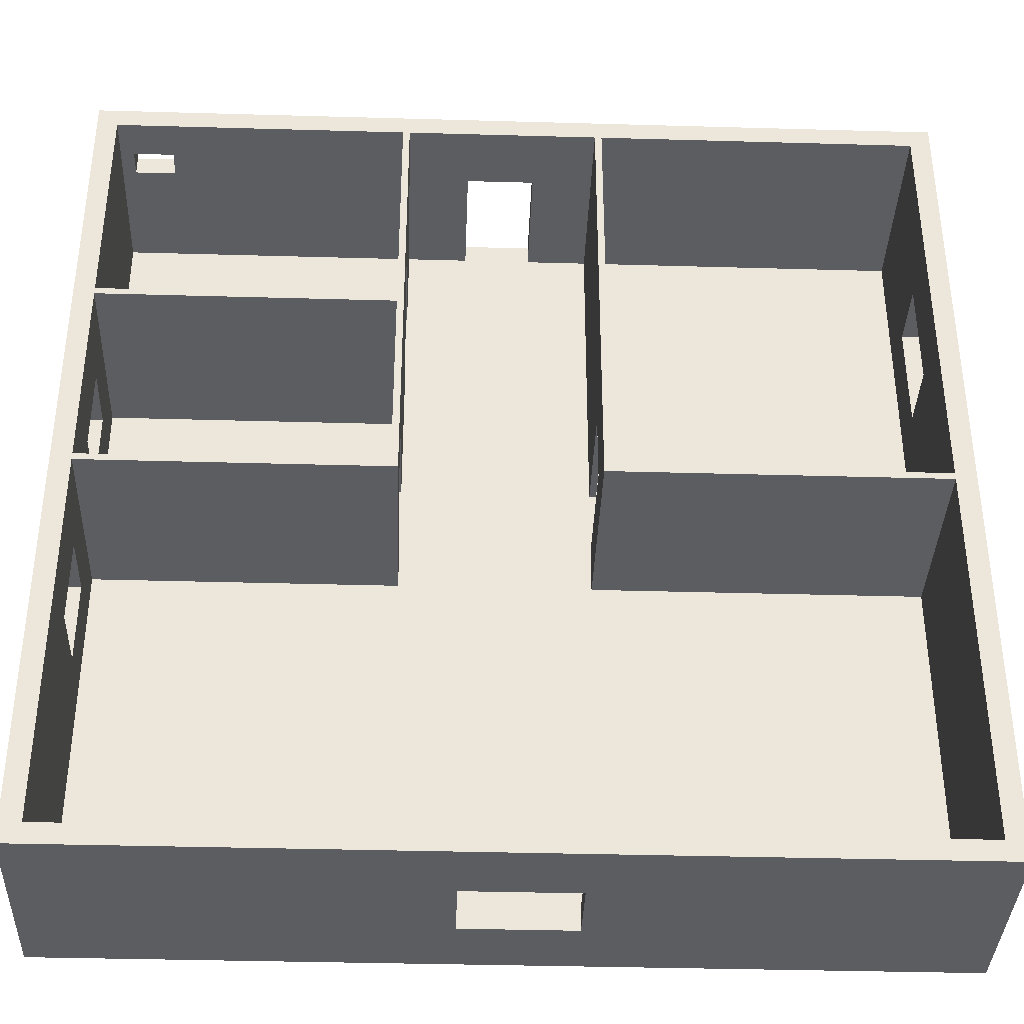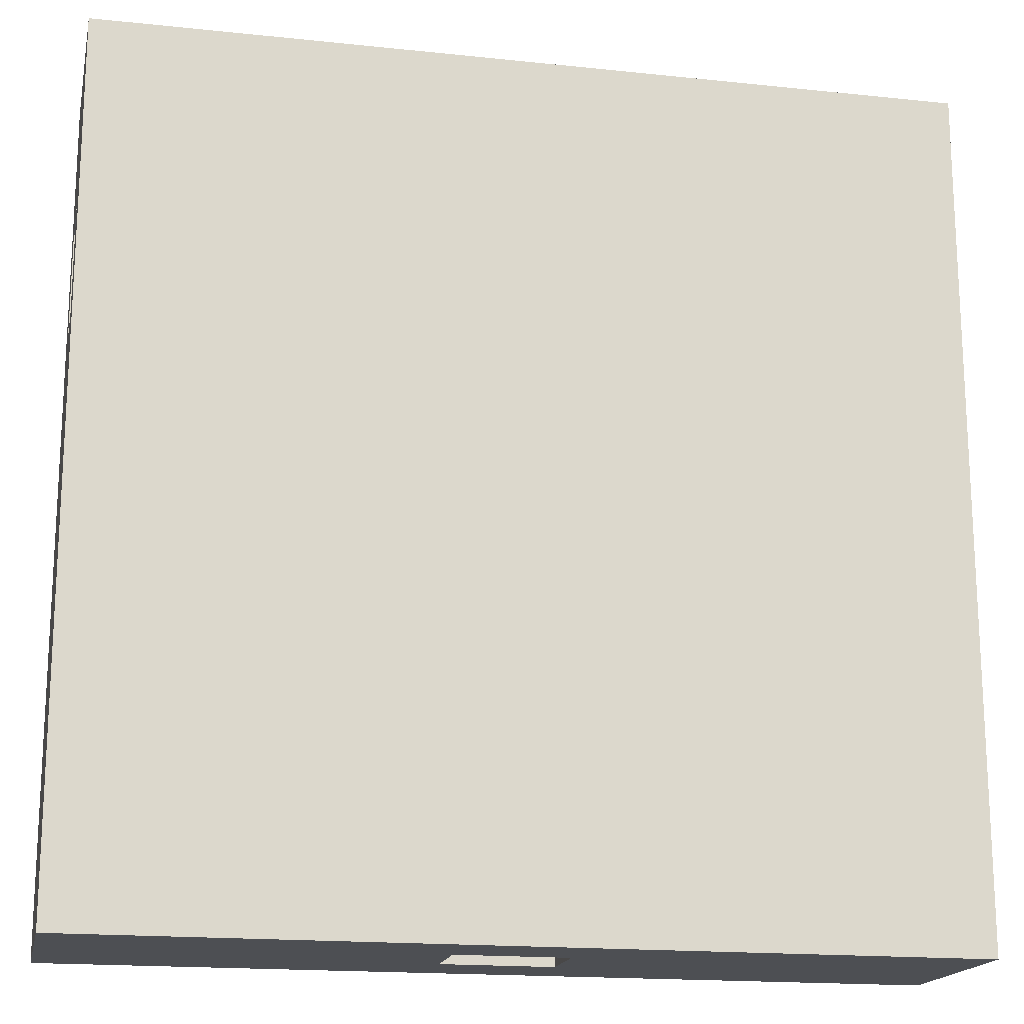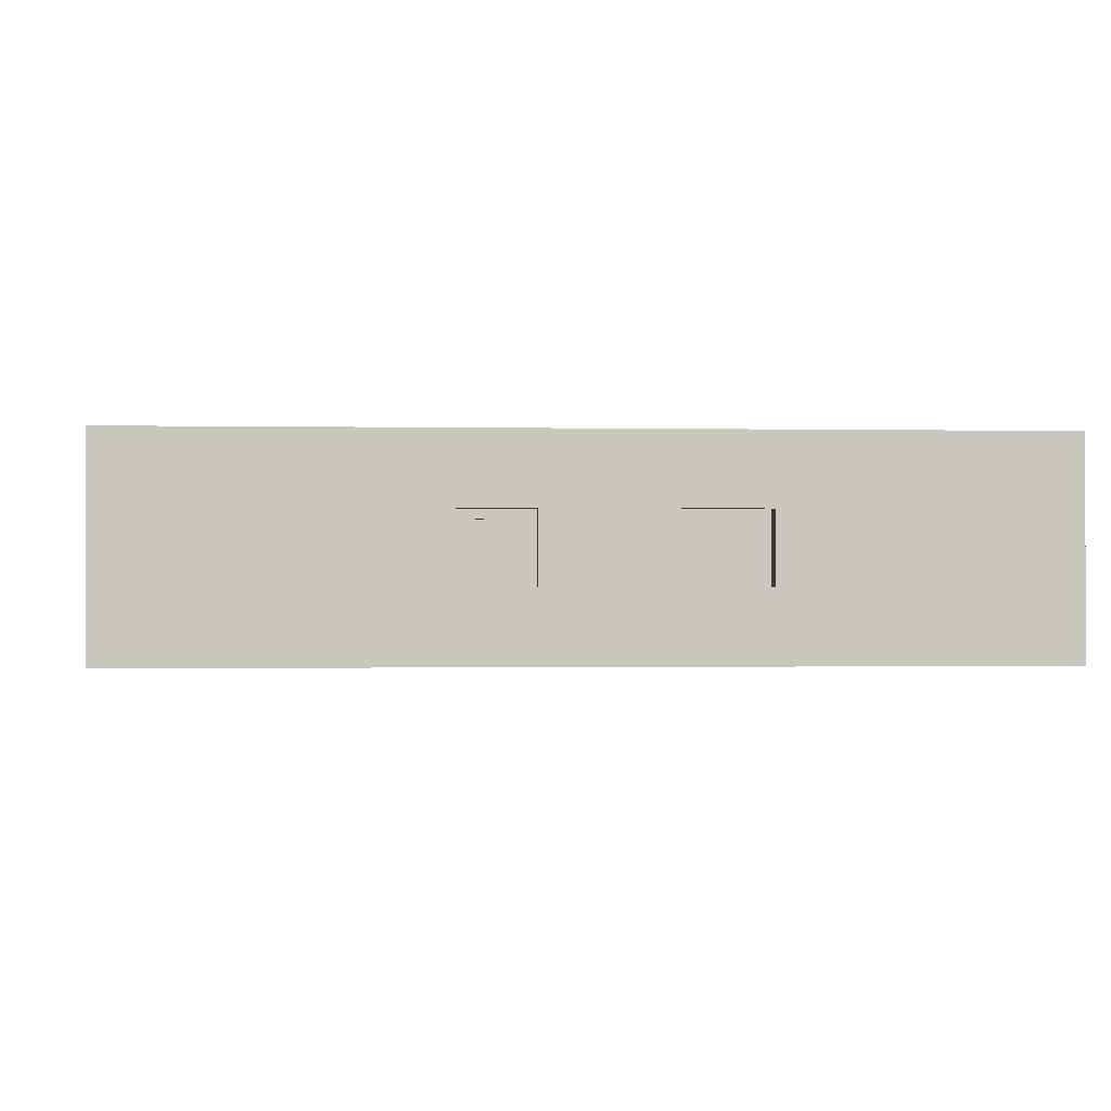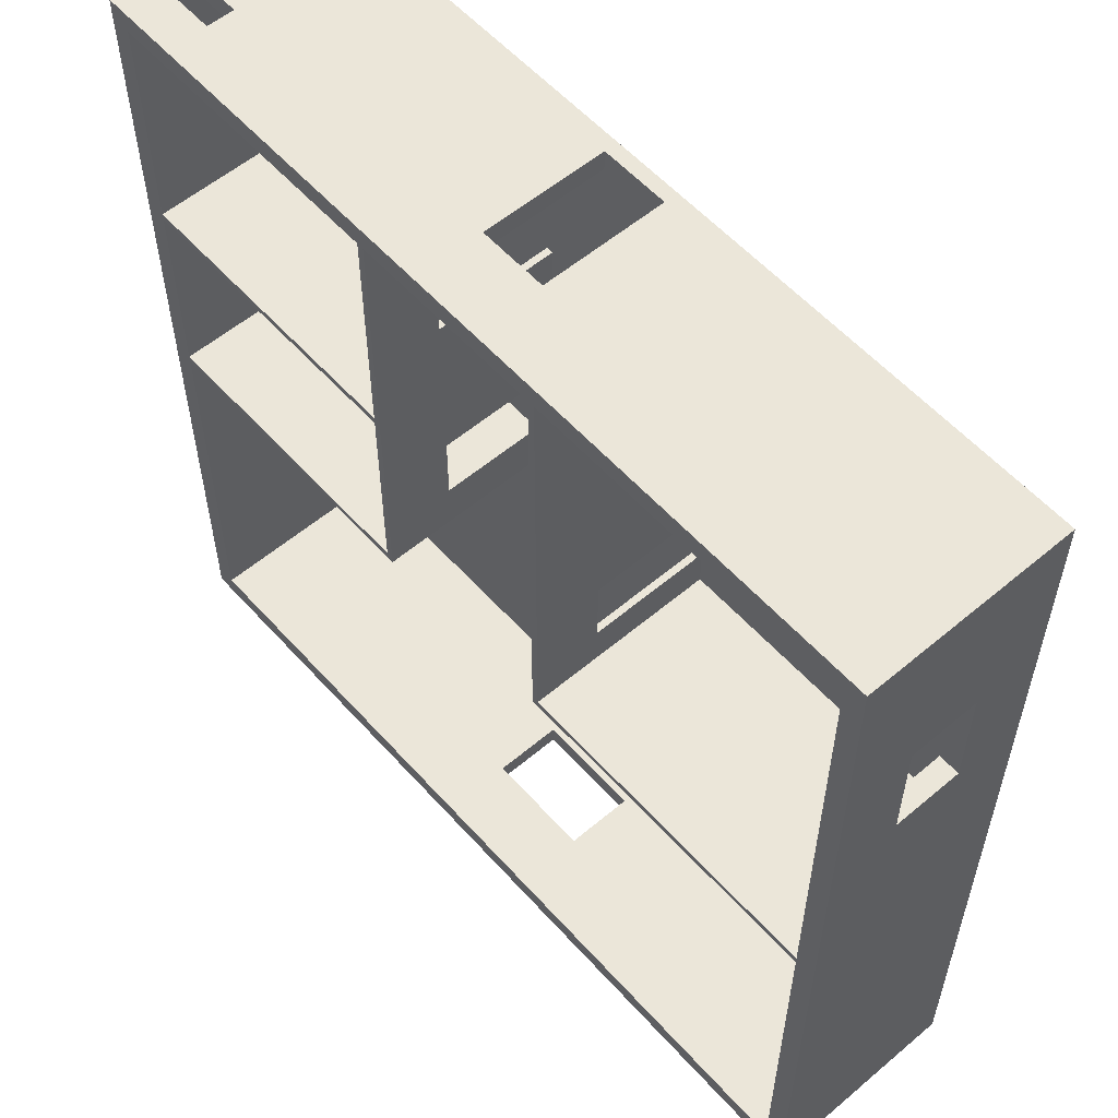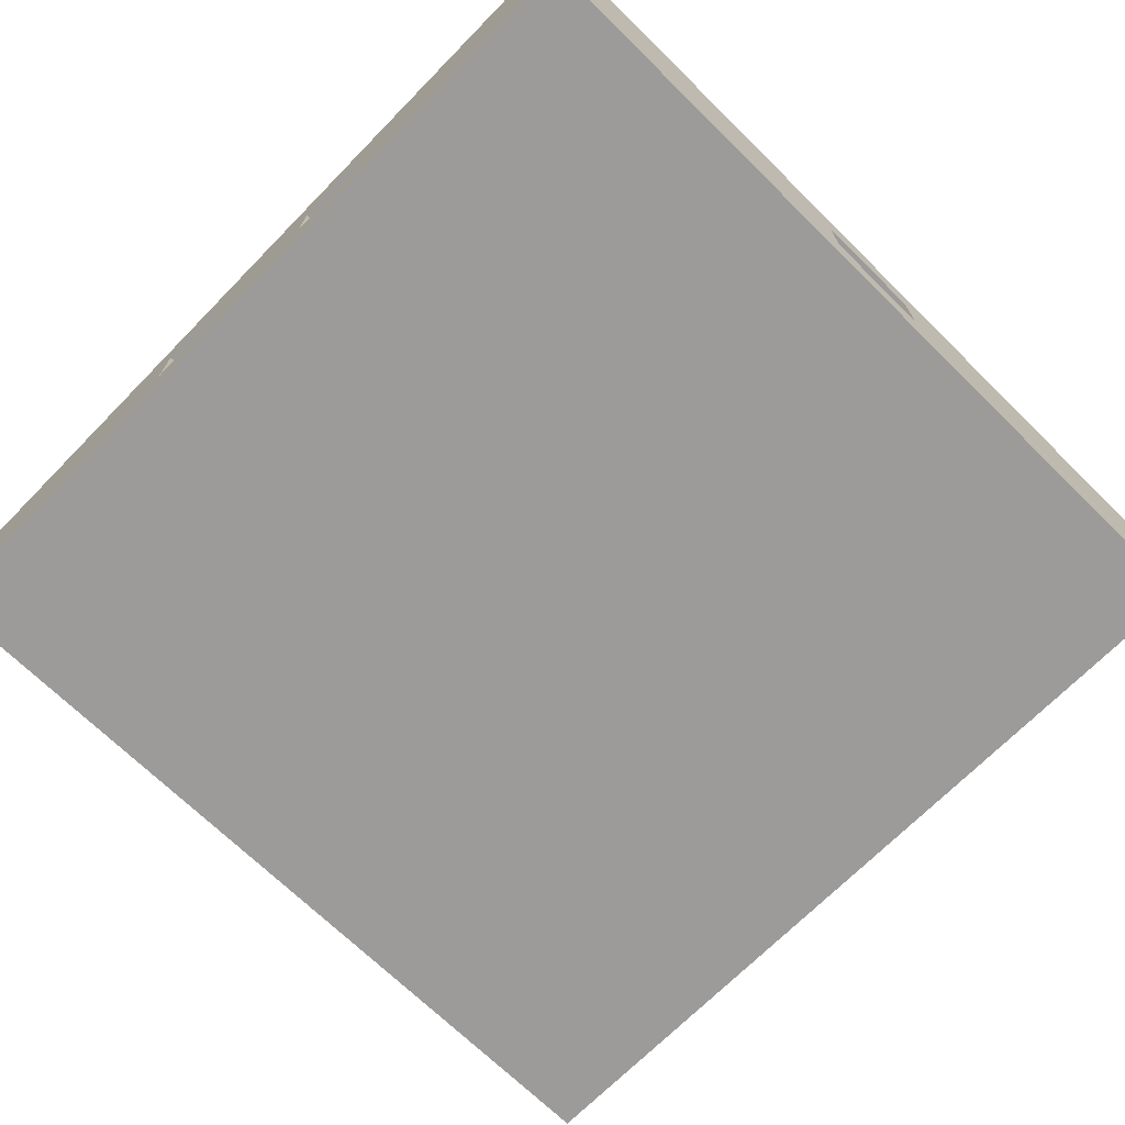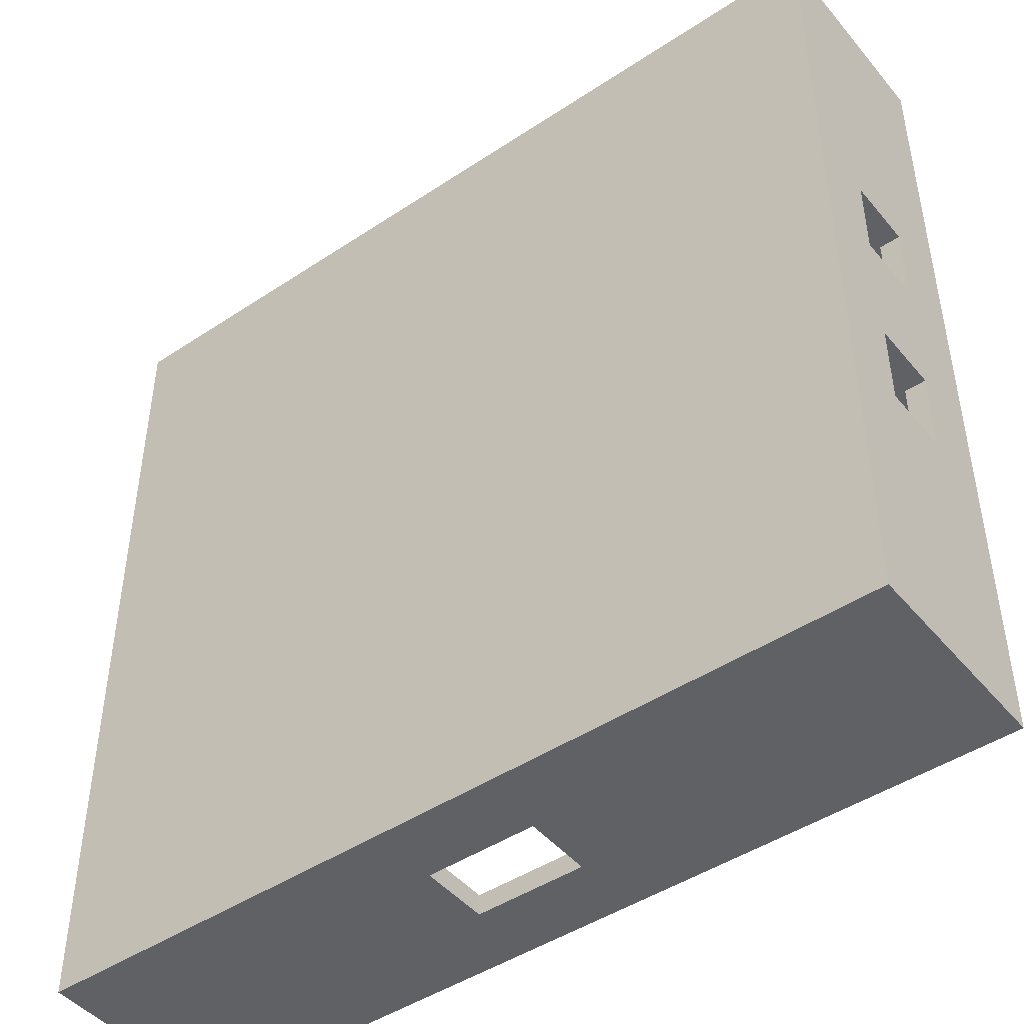
<metadata>
{"format":"obj","ext":"obj","renderer":"f3d","projection":"perspective","resolution":1024,"background":"white","views":[{"elev":-37.0,"azim":177.9,"up":"+Z"},{"elev":-17.5,"azim":-11.8,"up":"+Z"},{"elev":-0.9,"azim":85.6,"up":"+Y"},{"elev":56.9,"azim":-131.3,"up":"+Z"},{"elev":-69.9,"azim":135.5,"up":"+Y"},{"elev":-45.9,"azim":37.3,"up":"+Z"}]}
</metadata>
<code>
g house_escape_room
v -63 0 63
v -63 0 -63
v -63 10 39
v -63 10 23
v -63 20 39
v -63 20 23
v -63 30 63
v -63 30 -63
v -13 2 60
v -13 2 13
v -13 2 3
v -13 2 -3
v -13 3 60
v -13 3 13
v -13 3 3
v -13 3 -3
v -13 20 13
v -13 20 3
v -13 30 60
v -13 30 -3
v 7 2 63
v 7 2 60
v 7 3 63
v 7 3 60
v 7 10 -60
v 7 10 -63
v 7 20 63
v 7 20 60
v 7 20 -60
v 7 20 -63
v 16 2 60
v 16 2 47
v 16 2 37
v 16 2 13
v 16 2 3
v 16 2 -4
v 16 3 60
v 16 3 47
v 16 3 37
v 16 3 13
v 16 3 3
v 16 3 -4
v 16 20 47
v 16 20 37
v 16 20 13
v 16 20 3
v 16 30 60
v 16 30 -4
v 58 20 63
v 58 20 60
v 58 24 63
v 58 24 60
v 60 2 60
v 60 2 27
v 60 2 26
v 60 2 -3
v 60 2 -4
v 60 2 -60
v 60 3 60
v 60 3 27
v 60 3 26
v 60 3 -3
v 60 3 -4
v 60 3 -60
v 60 10 19
v 60 10 7
v 60 10 -11
v 60 10 -23
v 60 20 19
v 60 20 7
v 60 20 -11
v 60 20 -23
v 60 30 60
v 60 30 27
v 60 30 26
v 60 30 -3
v 60 30 -4
v 60 30 -60
v -60 2 60
v -60 2 -3
v -60 2 -4
v -60 2 -60
v -60 3 60
v -60 3 -3
v -60 3 -4
v -60 3 -60
v -60 10 39
v -60 10 23
v -60 20 39
v -60 20 23
v -60 30 60
v -60 30 -3
v -60 30 -4
v -60 30 -60
v -12 2 60
v -12 2 13
v -12 2 3
v -12 2 -4
v -12 3 60
v -12 3 13
v -12 3 3
v -12 3 -4
v -12 20 13
v -12 20 3
v -12 30 60
v -12 30 -4
v -9 10 -60
v -9 10 -63
v -9 20 -60
v -9 20 -63
v -3 2 63
v -3 2 60
v -3 3 63
v -3 3 60
v -3 20 63
v -3 20 60
v 17 2 60
v 17 2 47
v 17 2 37
v 17 2 27
v 17 2 26
v 17 2 13
v 17 2 3
v 17 2 -3
v 17 3 60
v 17 3 47
v 17 3 37
v 17 3 27
v 17 3 26
v 17 3 13
v 17 3 3
v 17 3 -3
v 17 20 47
v 17 20 37
v 17 20 13
v 17 20 3
v 17 30 60
v 17 30 27
v 17 30 26
v 17 30 -3
v 52 20 63
v 52 20 60
v 52 24 63
v 52 24 60
v 63 0 63
v 63 0 -63
v 63 10 19
v 63 10 7
v 63 10 -11
v 63 10 -23
v 63 20 19
v 63 20 7
v 63 20 -11
v 63 20 -23
v 63 30 63
v 63 30 -63
v -63 0 63
v -63 30 63
v -4 2 63
v -4 3 63
v -3 1 63
v -3 2 63
v -3 3 63
v -3 20 63
v 7 1 63
v 7 2 63
v 7 3 63
v 7 20 63
v 8 2 63
v 8 3 63
v 52 20 63
v 52 24 63
v 58 20 63
v 58 24 63
v 63 0 63
v 63 30 63
v 16 2 37
v 16 3 37
v 16 20 37
v 17 2 37
v 17 3 37
v 17 20 37
v 17 2 27
v 17 3 27
v 17 30 27
v 60 2 27
v 60 3 27
v 60 30 27
v -63 10 23
v -63 20 23
v -60 10 23
v -60 20 23
v 60 10 7
v 60 20 7
v 63 10 7
v 63 20 7
v -13 2 3
v -13 3 3
v -13 20 3
v -12 2 3
v -12 3 3
v -12 20 3
v 16 2 3
v 16 3 3
v 16 20 3
v 17 2 3
v 17 3 3
v 17 20 3
v -60 2 -3
v -60 3 -3
v -60 30 -3
v -13 2 -3
v -13 3 -3
v -13 30 -3
v 17 2 -3
v 17 3 -3
v 17 30 -3
v 60 2 -3
v 60 3 -3
v 60 30 -3
v 60 10 -23
v 60 20 -23
v 63 10 -23
v 63 20 -23
v -60 2 -60
v -60 3 -60
v -60 30 -60
v -9 10 -60
v -9 20 -60
v 7 10 -60
v 7 20 -60
v 60 2 -60
v 60 3 -60
v 60 30 -60
v -60 2 60
v -60 3 60
v -60 30 60
v -13 2 60
v -13 3 60
v -13 30 60
v -12 2 60
v -12 3 60
v -12 30 60
v -3 2 60
v -3 3 60
v -3 20 60
v 7 2 60
v 7 3 60
v 7 20 60
v 16 2 60
v 16 3 60
v 16 30 60
v 17 2 60
v 17 3 60
v 17 30 60
v 52 20 60
v 52 24 60
v 58 20 60
v 58 24 60
v 60 2 60
v 60 3 60
v 60 30 60
v 16 2 47
v 16 3 47
v 16 20 47
v 17 2 47
v 17 3 47
v 17 20 47
v -63 10 39
v -63 20 39
v -60 10 39
v -60 20 39
v 17 2 26
v 17 3 26
v 17 30 26
v 60 2 26
v 60 3 26
v 60 30 26
v 60 10 19
v 60 20 19
v 63 10 19
v 63 20 19
v -13 2 13
v -13 3 13
v -13 20 13
v -12 2 13
v -12 3 13
v -12 20 13
v 16 2 13
v 16 3 13
v 16 20 13
v 17 2 13
v 17 3 13
v 17 20 13
v -60 2 -4
v -60 3 -4
v -60 30 -4
v -12 2 -4
v -12 3 -4
v -12 30 -4
v 16 2 -4
v 16 3 -4
v 16 30 -4
v 60 2 -4
v 60 3 -4
v 60 30 -4
v 60 10 -11
v 60 20 -11
v 63 10 -11
v 63 20 -11
v -63 0 -63
v -63 30 -63
v -9 10 -63
v -9 20 -63
v 7 10 -63
v 7 20 -63
v 63 0 -63
v 63 30 -63
v -63 0 63
v 63 0 63
v -62 0 62
v 62 0 62
v -62 0 -62
v 62 0 -62
v -63 0 -63
v 63 0 -63
v -3 20 63
v 7 20 63
v -3 20 60
v 7 20 60
v 16 20 47
v 17 20 47
v -63 20 39
v -60 20 39
v 16 20 37
v 17 20 37
v -63 20 23
v -60 20 23
v 60 20 19
v 63 20 19
v -13 20 13
v -12 20 13
v 16 20 13
v 17 20 13
v 60 20 7
v 63 20 7
v -13 20 3
v -12 20 3
v 16 20 3
v 17 20 3
v 60 20 -11
v 63 20 -11
v 60 20 -23
v 63 20 -23
v -9 20 -60
v 7 20 -60
v -9 20 -63
v 7 20 -63
v 52 24 63
v 58 24 63
v 52 24 60
v 58 24 60
v -3 2 63
v 7 2 63
v -60 2 60
v -13 2 60
v -12 2 60
v -3 2 60
v 7 2 60
v 16 2 60
v 17 2 60
v 60 2 60
v 16 2 47
v 17 2 47
v 16 2 37
v 17 2 37
v 17 2 27
v 60 2 27
v 17 2 26
v 60 2 26
v -13 2 13
v -12 2 13
v 16 2 13
v 17 2 13
v -13 2 3
v -12 2 3
v 16 2 3
v 17 2 3
v -60 2 -3
v -13 2 -3
v 17 2 -3
v 60 2 -3
v -60 2 -4
v -12 2 -4
v 16 2 -4
v 60 2 -4
v -60 2 -60
v 60 2 -60
v -63 10 39
v -60 10 39
v -63 10 23
v -60 10 23
v 60 10 19
v 63 10 19
v 60 10 7
v 63 10 7
v 60 10 -11
v 63 10 -11
v 60 10 -23
v 63 10 -23
v -9 10 -60
v 7 10 -60
v -9 10 -63
v 7 10 -63
v 52 20 63
v 58 20 63
v 52 20 60
v 58 20 60
v -63 30 63
v 63 30 63
v -60 30 60
v -13 30 60
v -12 30 60
v 16 30 60
v 17 30 60
v 60 30 60
v 17 30 27
v 60 30 27
v 17 30 26
v 60 30 26
v -60 30 -3
v -13 30 -3
v 17 30 -3
v 60 30 -3
v -60 30 -4
v -12 30 -4
v 16 30 -4
v 60 30 -4
v -60 30 -60
v 60 30 -60
v -63 30 -63
v 63 30 -63
f 3 2 1
f 4 2 3
f 5 3 1
f 6 2 4
f 7 5 1
f 7 6 5
f 8 2 6
f 8 6 7
f 13 10 9
f 14 10 13
f 15 12 11
f 16 12 15
f 17 14 13
f 18 16 15
f 19 17 13
f 19 18 17
f 20 16 18
f 20 18 19
f 23 22 21
f 24 22 23
f 27 24 23
f 28 24 27
f 29 26 25
f 30 26 29
f 37 32 31
f 38 32 37
f 39 34 33
f 40 34 39
f 41 36 35
f 42 36 41
f 43 38 37
f 44 40 39
f 45 40 44
f 46 42 41
f 47 43 37
f 47 46 45
f 47 45 44
f 47 44 43
f 48 42 46
f 48 46 47
f 51 50 49
f 52 50 51
f 59 54 53
f 60 54 59
f 61 56 55
f 62 56 61
f 63 58 57
f 64 58 63
f 65 62 61
f 66 62 65
f 67 64 63
f 68 64 67
f 69 65 61
f 70 62 66
f 71 67 63
f 72 64 68
f 73 60 59
f 74 60 73
f 75 69 61
f 75 70 69
f 76 62 70
f 76 70 75
f 77 72 71
f 77 71 63
f 78 64 72
f 78 72 77
f 79 80 83
f 83 80 84
f 81 82 85
f 85 82 86
f 83 84 87
f 87 84 88
f 83 87 89
f 88 84 90
f 83 89 91
f 89 90 91
f 90 84 92
f 91 90 92
f 85 86 93
f 93 86 94
f 95 96 99
f 99 96 100
f 97 98 101
f 101 98 102
f 99 100 103
f 101 102 104
f 99 103 105
f 103 104 105
f 104 102 106
f 105 104 106
f 107 108 109
f 109 108 110
f 111 112 113
f 113 112 114
f 113 114 115
f 115 114 116
f 117 118 125
f 125 118 126
f 119 120 127
f 127 120 128
f 121 122 129
f 129 122 130
f 123 124 131
f 131 124 132
f 125 126 133
f 127 128 134
f 129 130 135
f 131 132 136
f 133 134 137
f 125 133 137
f 134 128 138
f 137 134 138
f 135 136 139
f 129 135 139
f 136 132 140
f 139 136 140
f 141 142 143
f 143 142 144
f 145 146 147
f 147 146 148
f 148 146 149
f 149 146 150
f 145 147 151
f 148 149 152
f 152 149 153
f 150 146 154
f 152 153 155
f 153 154 155
f 145 151 155
f 151 152 155
f 154 146 156
f 155 154 156
f 159 158 157
f 160 158 159
f 161 159 157
f 162 160 159
f 162 159 161
f 163 158 160
f 163 160 162
f 164 158 163
f 165 162 161
f 165 161 157
f 166 162 165
f 168 158 164
f 169 167 166
f 169 166 165
f 170 168 167
f 170 167 169
f 171 158 168
f 171 168 170
f 171 170 169
f 172 158 171
f 173 171 169
f 174 158 172
f 175 169 165
f 175 174 173
f 175 165 157
f 175 173 169
f 176 158 174
f 176 174 175
f 180 178 177
f 181 179 178
f 181 178 180
f 182 179 181
f 186 184 183
f 187 185 184
f 187 184 186
f 188 185 187
f 191 190 189
f 192 190 191
f 195 194 193
f 196 194 195
f 200 198 197
f 201 199 198
f 201 198 200
f 202 199 201
f 206 204 203
f 207 205 204
f 207 204 206
f 208 205 207
f 212 210 209
f 213 211 210
f 213 210 212
f 214 211 213
f 218 216 215
f 219 217 216
f 219 216 218
f 220 217 219
f 223 222 221
f 224 222 223
f 228 227 226
f 229 227 228
f 230 228 226
f 231 227 229
f 232 226 225
f 233 231 230
f 233 226 232
f 233 230 226
f 234 227 231
f 234 231 233
f 235 236 238
f 236 237 239
f 238 236 239
f 239 237 240
f 241 242 244
f 242 243 245
f 244 242 245
f 245 243 246
f 246 243 249
f 247 248 250
f 248 249 251
f 250 248 251
f 249 243 252
f 251 249 252
f 254 255 256
f 256 255 257
f 254 256 258
f 257 255 259
f 253 254 260
f 258 259 261
f 260 254 261
f 254 258 261
f 259 255 262
f 261 259 262
f 263 264 266
f 264 265 267
f 266 264 267
f 267 265 268
f 269 270 271
f 271 270 272
f 273 274 276
f 274 275 277
f 276 274 277
f 277 275 278
f 279 280 281
f 281 280 282
f 283 284 286
f 284 285 287
f 286 284 287
f 287 285 288
f 289 290 292
f 290 291 293
f 292 290 293
f 293 291 294
f 295 296 298
f 296 297 299
f 298 296 299
f 299 297 300
f 301 302 304
f 302 303 305
f 304 302 305
f 305 303 306
f 307 308 309
f 309 308 310
f 311 312 313
f 313 312 314
f 311 313 315
f 314 312 316
f 311 315 317
f 315 316 317
f 316 312 318
f 317 316 318
f 321 320 319
f 322 320 321
f 323 321 319
f 323 322 321
f 324 320 322
f 324 322 323
f 325 323 319
f 325 324 323
f 326 320 324
f 326 324 325
f 329 328 327
f 330 328 329
f 335 332 331
f 336 332 335
f 337 334 333
f 338 334 337
f 345 340 339
f 346 340 345
f 347 342 341
f 348 342 347
f 349 344 343
f 350 344 349
f 353 352 351
f 354 352 353
f 357 356 355
f 358 356 357
f 361 360 359
f 362 360 361
f 363 364 368
f 368 364 369
f 367 368 373
f 368 369 373
f 369 370 373
f 371 372 374
f 367 373 375
f 373 374 375
f 374 372 376
f 375 374 376
f 376 372 377
f 377 372 378
f 365 366 381
f 367 375 382
f 382 375 383
f 379 380 384
f 382 383 385
f 383 384 385
f 365 381 385
f 381 382 385
f 385 384 386
f 386 384 387
f 384 380 388
f 387 384 388
f 365 385 389
f 389 385 390
f 388 380 391
f 391 380 392
f 386 387 394
f 394 387 395
f 393 394 397
f 395 396 397
f 394 395 397
f 397 396 398
f 399 400 401
f 401 400 402
f 403 404 405
f 405 404 406
f 407 408 409
f 409 408 410
f 411 412 413
f 413 412 414
f 415 416 417
f 417 416 418
f 419 420 421
f 421 420 422
f 422 420 423
f 423 420 424
f 424 420 425
f 425 420 426
f 424 425 427
f 426 420 428
f 424 427 429
f 427 428 429
f 428 420 430
f 429 428 430
f 419 421 431
f 422 423 432
f 424 429 433
f 430 420 434
f 431 432 435
f 419 431 435
f 432 423 436
f 435 432 436
f 424 433 437
f 433 434 437
f 434 420 438
f 437 434 438
f 419 435 439
f 438 420 440
f 419 439 441
f 439 440 441
f 440 420 442
f 441 440 442

</code>
